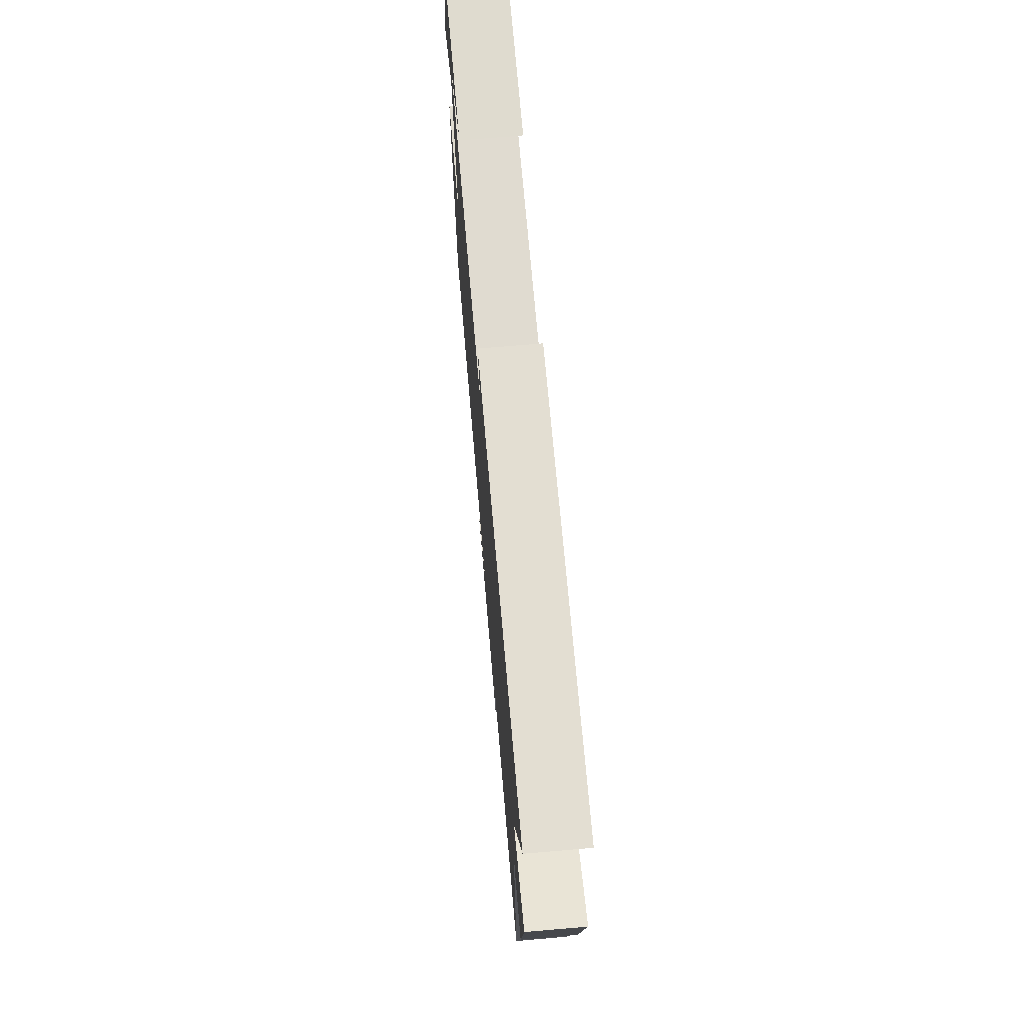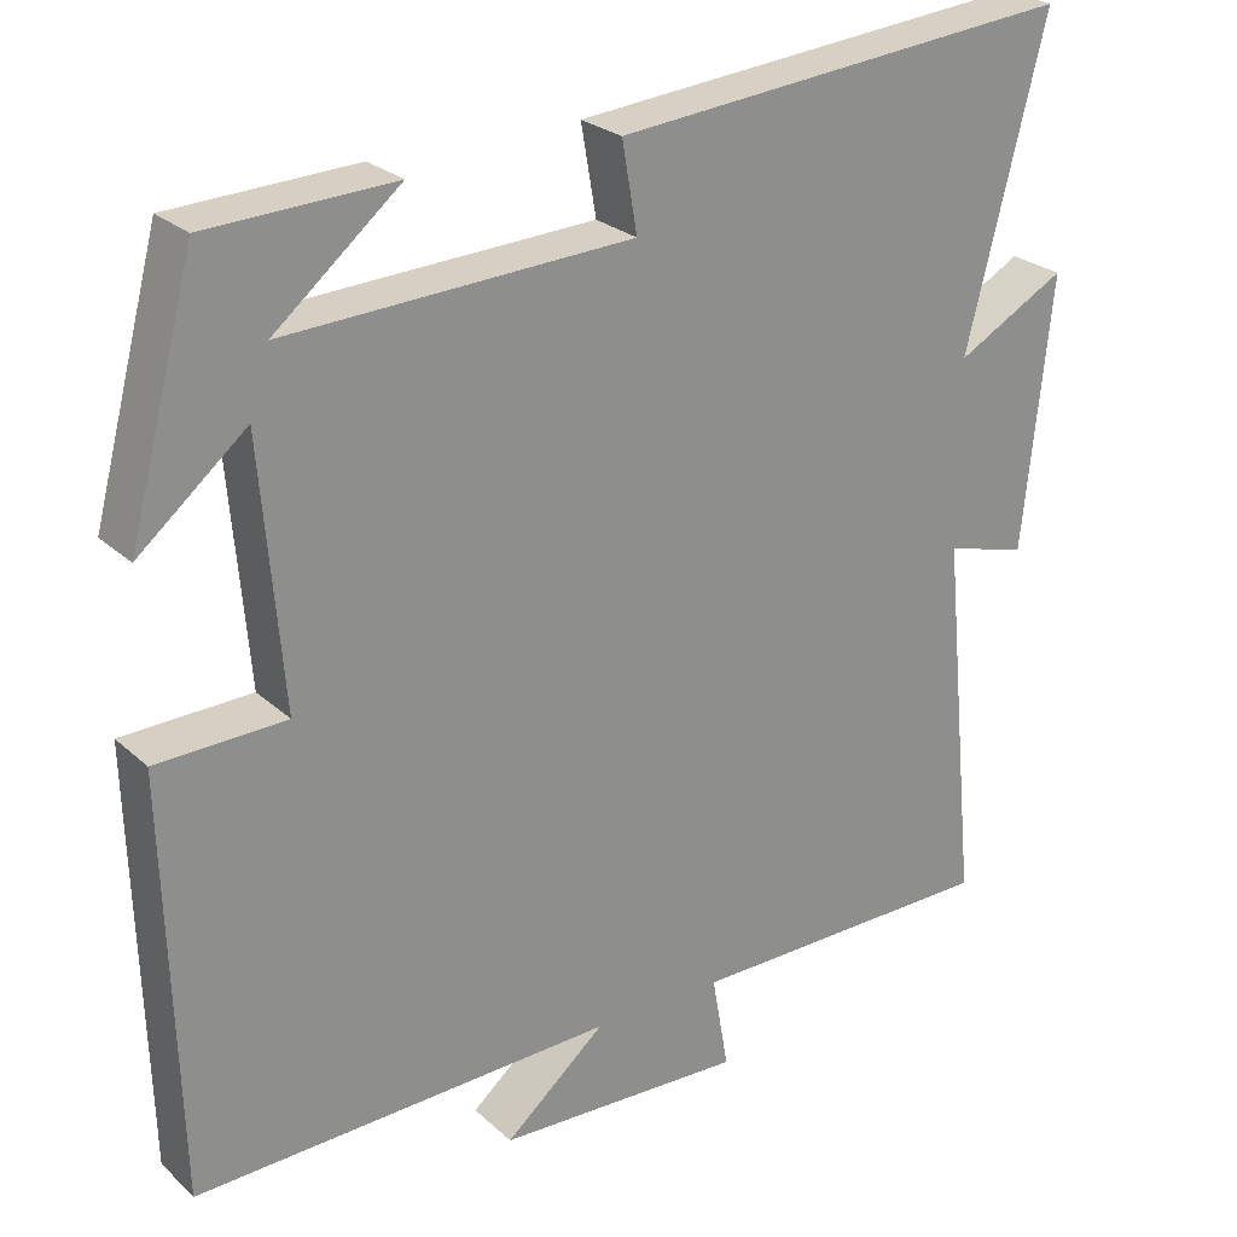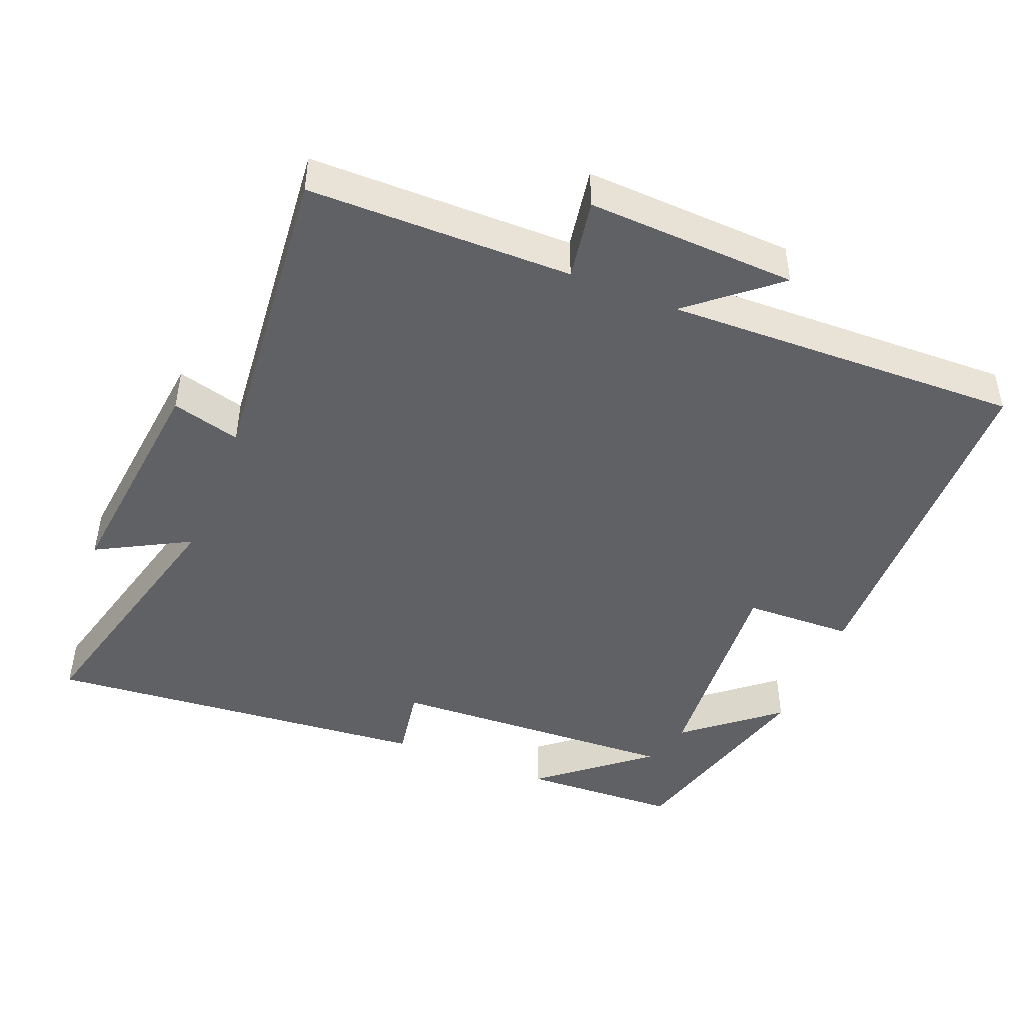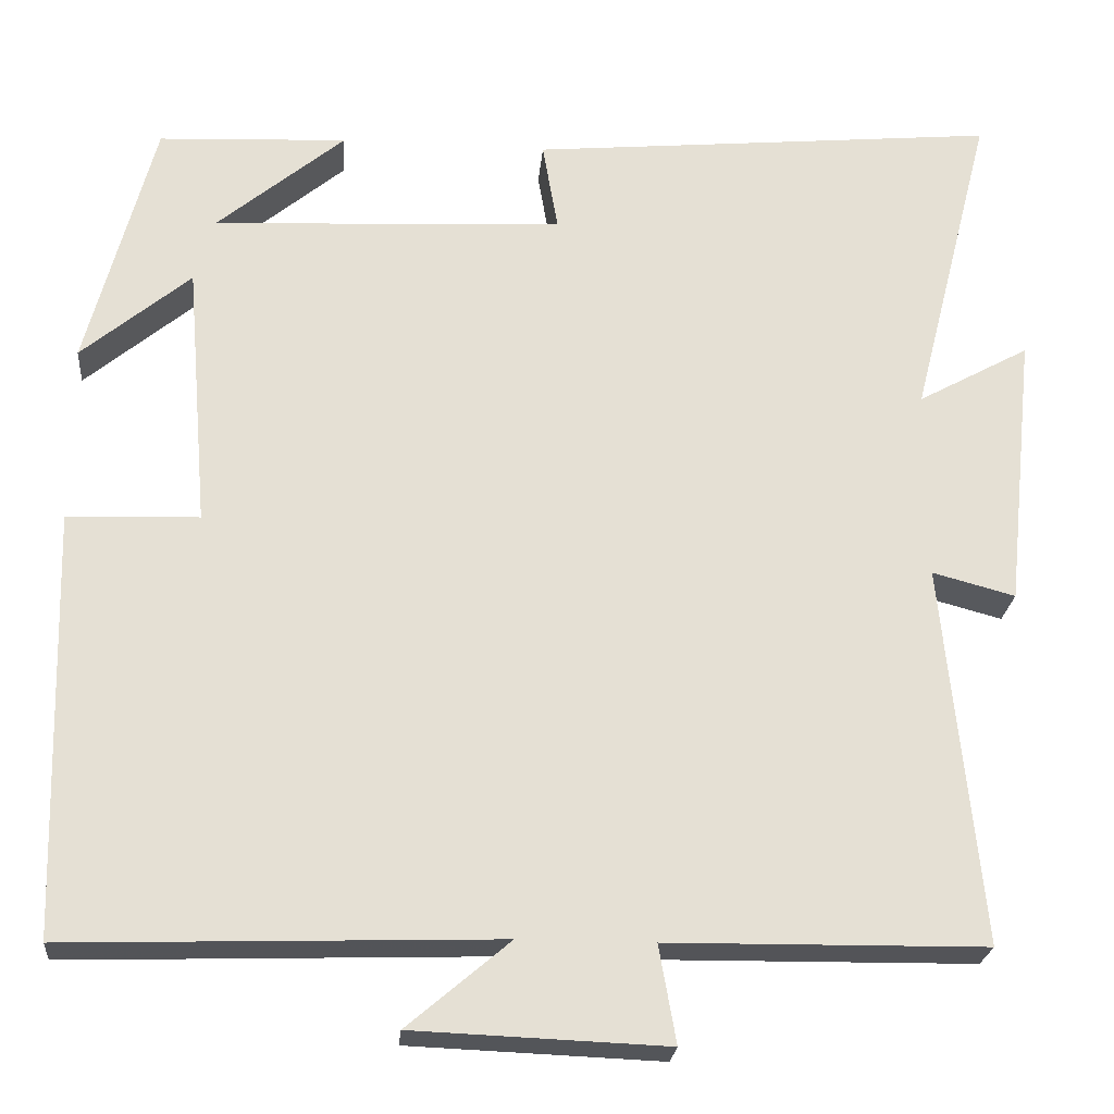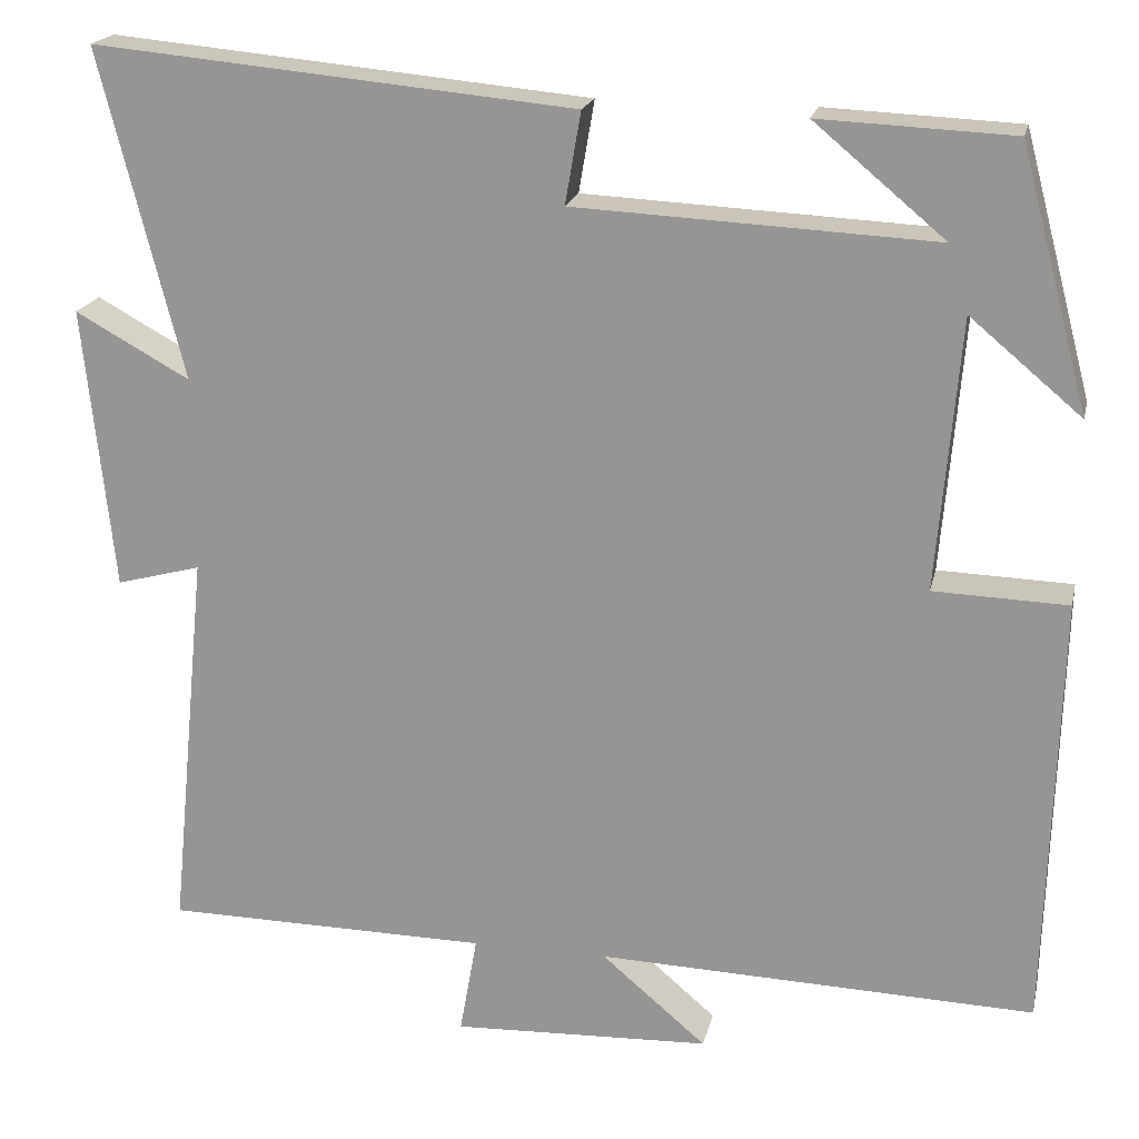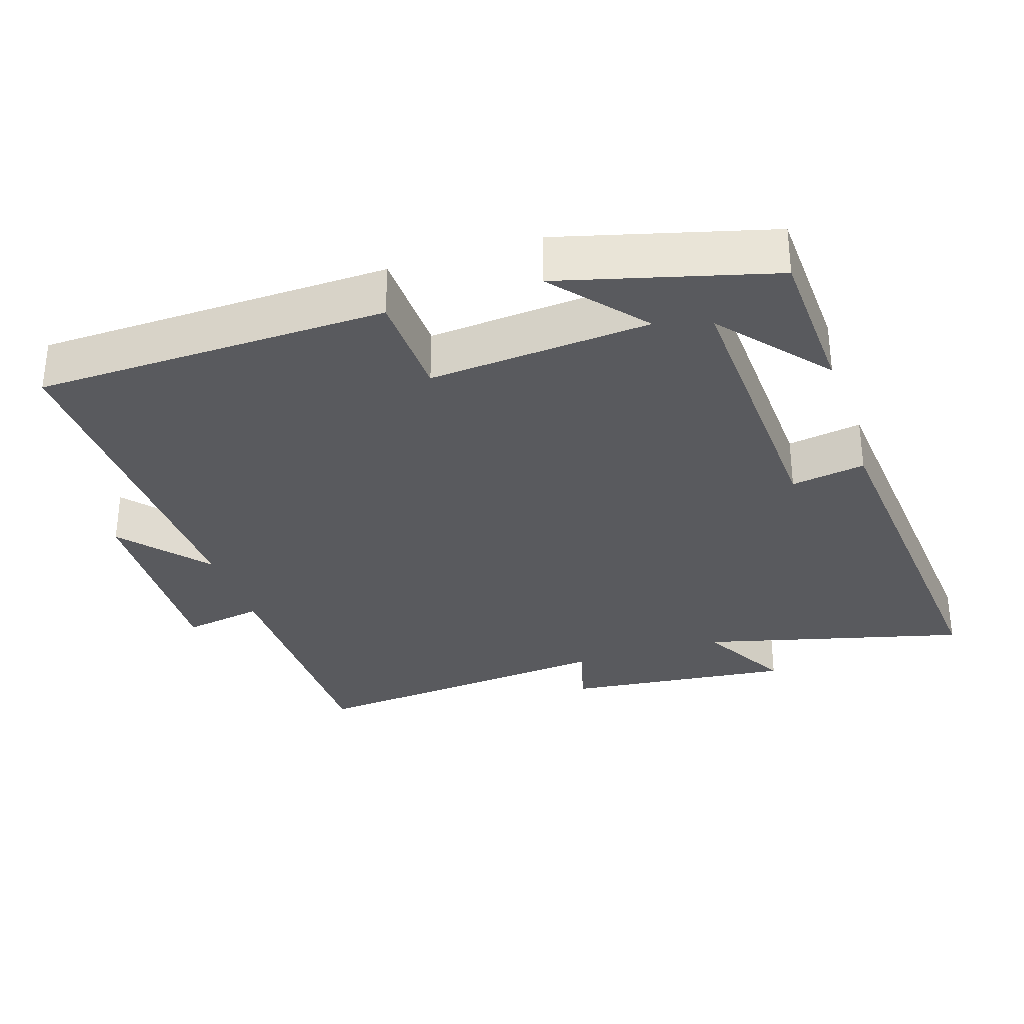
<metadata>
{"format":"obj","ext":"obj","renderer":"f3d","projection":"perspective","resolution":1024,"background":"white","views":[{"elev":72.8,"azim":85.1,"up":"+Z"},{"elev":25.3,"azim":-35.2,"up":"+Z"},{"elev":-46.1,"azim":157.8,"up":"+Y"},{"elev":-23.7,"azim":-5.0,"up":"+Z"},{"elev":19.5,"azim":-167.6,"up":"+Z"},{"elev":-31.6,"azim":-72.1,"up":"+Y"}]}
</metadata>
<code>
v 0.544 0.07 -0.496
v 0.172 0.07 -0.5
v 0.192 0.07 -0.614
v -0.104 0.07 -0.602
v 0.016 0.07 -0.5
v -0.486 0.07 -0.516
v -0.5 0.07 -0.018
v -0.346 0.07 -0.013
v -0.372 0.07 0.299
v -0.5 0.07 0.192
v -0.421 0.07 0.49
v -0.199 0.07 0.5
v -0.349 0.07 0.375
v 0.063 0.07 0.395
v 0.045 0.07 0.5
v 0.595 0.07 0.551
v 0.5 0.07 0.176
v 0.631 0.07 0.248
v 0.597 0.07 -0.076
v 0.5 0.07 -0.05
v 0.544 0 -0.496
v 0.172 0 -0.5
v 0.192 0 -0.614
v -0.104 0 -0.602
v 0.016 0 -0.5
v -0.486 0 -0.516
v -0.5 0 -0.018
v -0.346 0 -0.013
v -0.372 0 0.299
v -0.5 0 0.192
v -0.421 0 0.49
v -0.199 0 0.5
v -0.349 0 0.375
v 0.063 0 0.395
v 0.045 0 0.5
v 0.595 0 0.551
v 0.5 0 0.176
v 0.631 0 0.248
v 0.597 0 -0.076
v 0.5 0 -0.05
f 17 18 19 20
f 14 15 16 17
f 13 14 17 20
f 11 12 13
f 9 10 11 13
f 8 9 13 20
f 5 6 7 8
f 5 8 20 1
f 2 3 4 5
f 1 2 5
f 40 39 38 37
f 37 36 35 34
f 40 37 34 33
f 33 32 31
f 33 31 30 29
f 40 33 29 28
f 28 27 26 25
f 21 40 28 25
f 25 24 23 22
f 25 22 21
f 1 21 22 2
f 2 22 23 3
f 3 23 24 4
f 4 24 25 5
f 5 25 26 6
f 6 26 27 7
f 7 27 28 8
f 8 28 29 9
f 9 29 30 10
f 10 30 31 11
f 11 31 32 12
f 12 32 33 13
f 13 33 34 14
f 14 34 35 15
f 15 35 36 16
f 16 36 37 17
f 17 37 38 18
f 18 38 39 19
f 19 39 40 20
f 20 40 21 1

</code>
